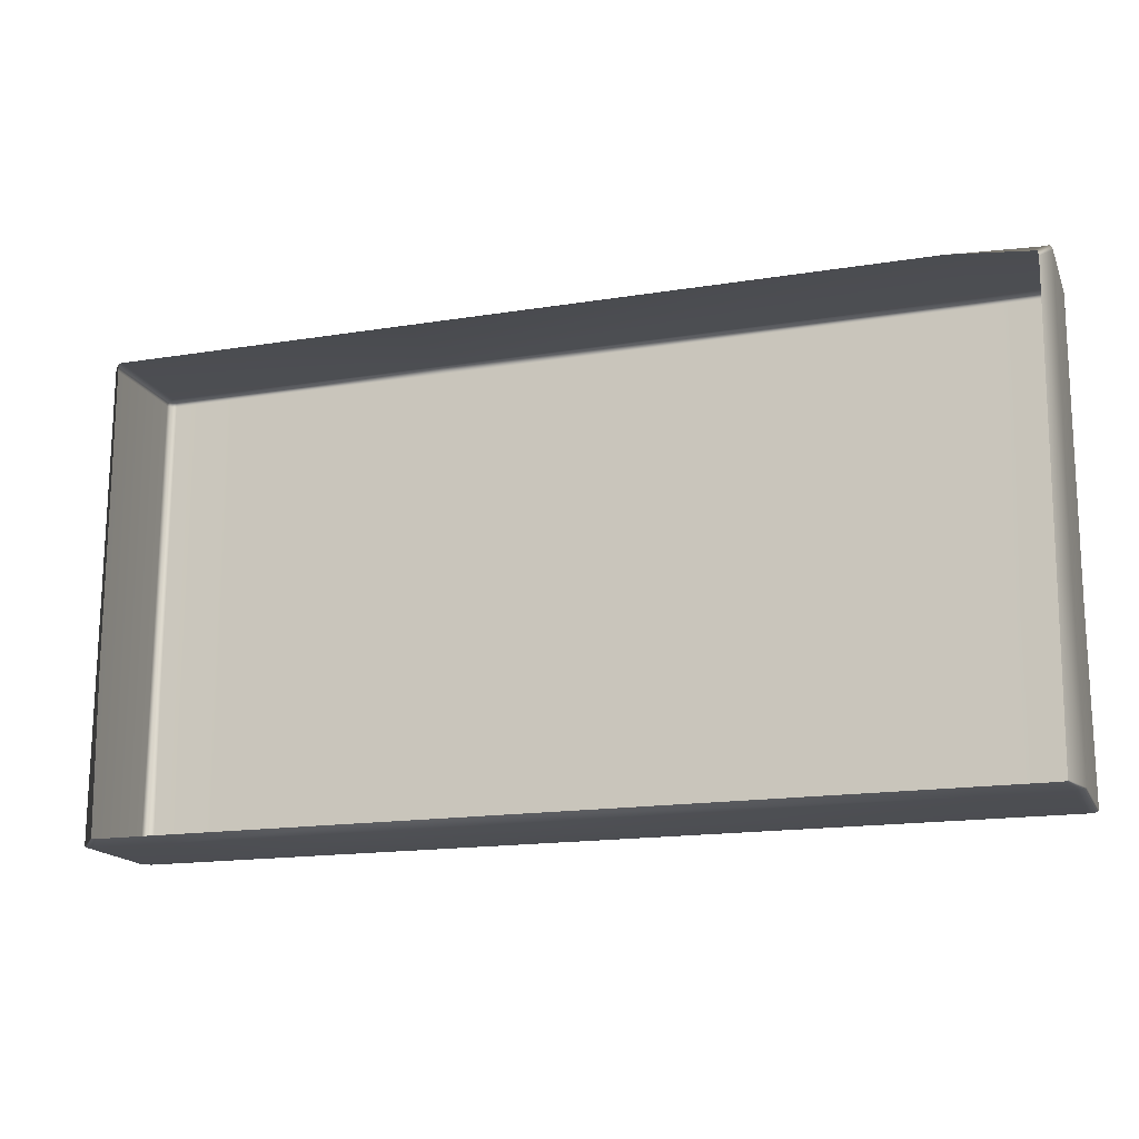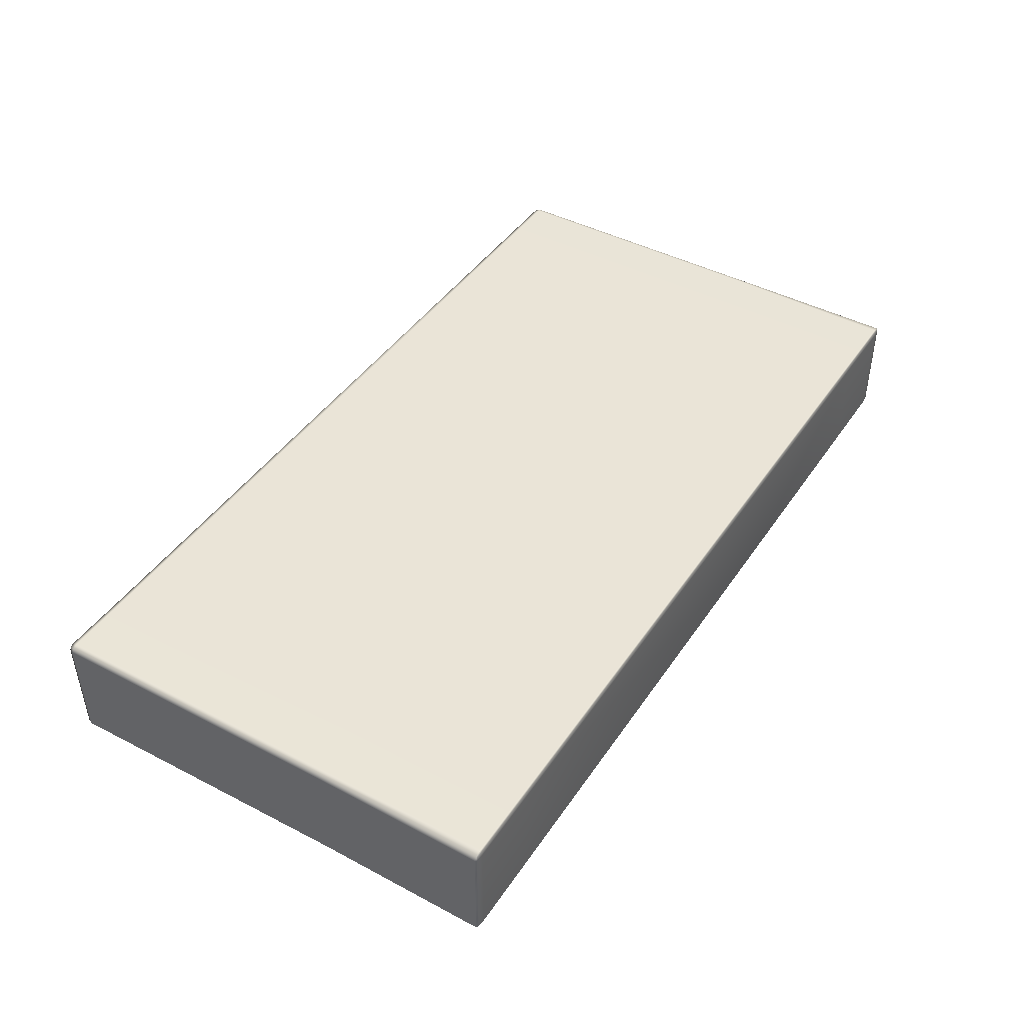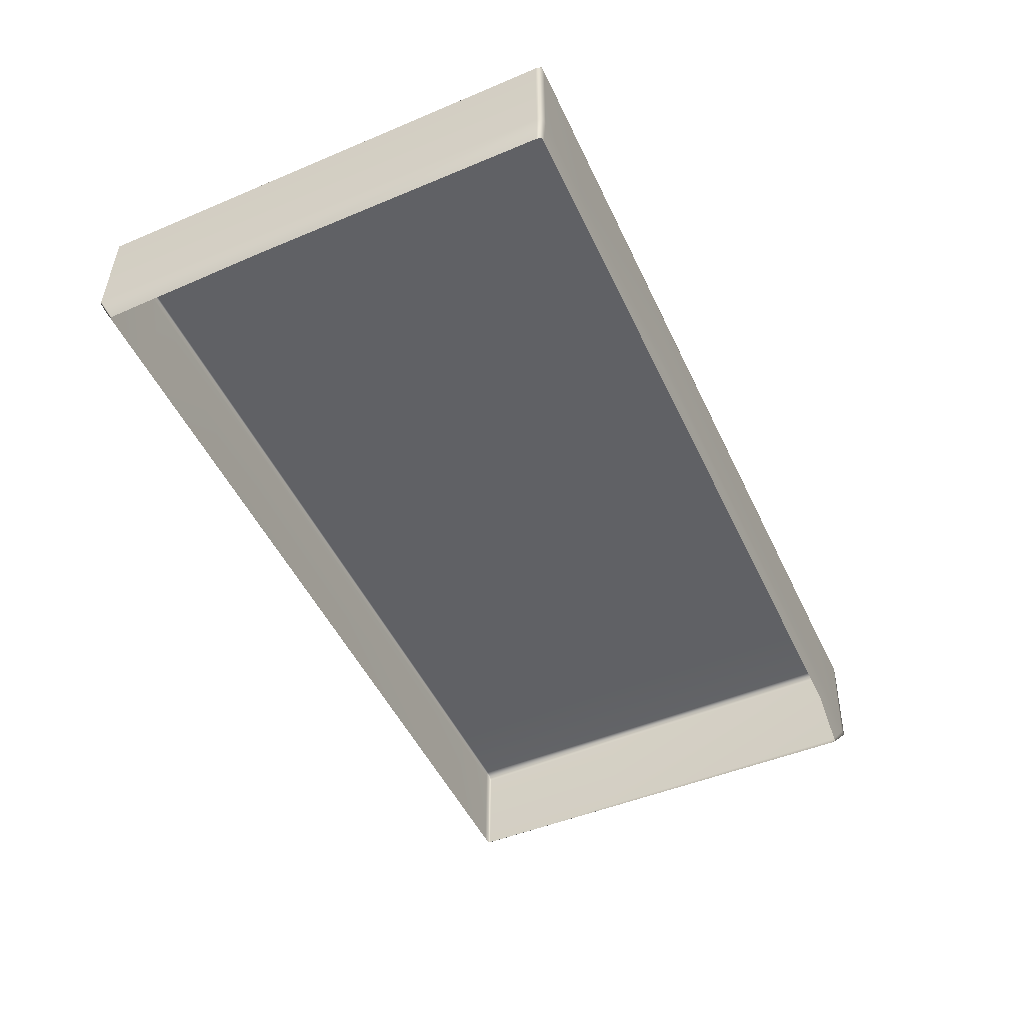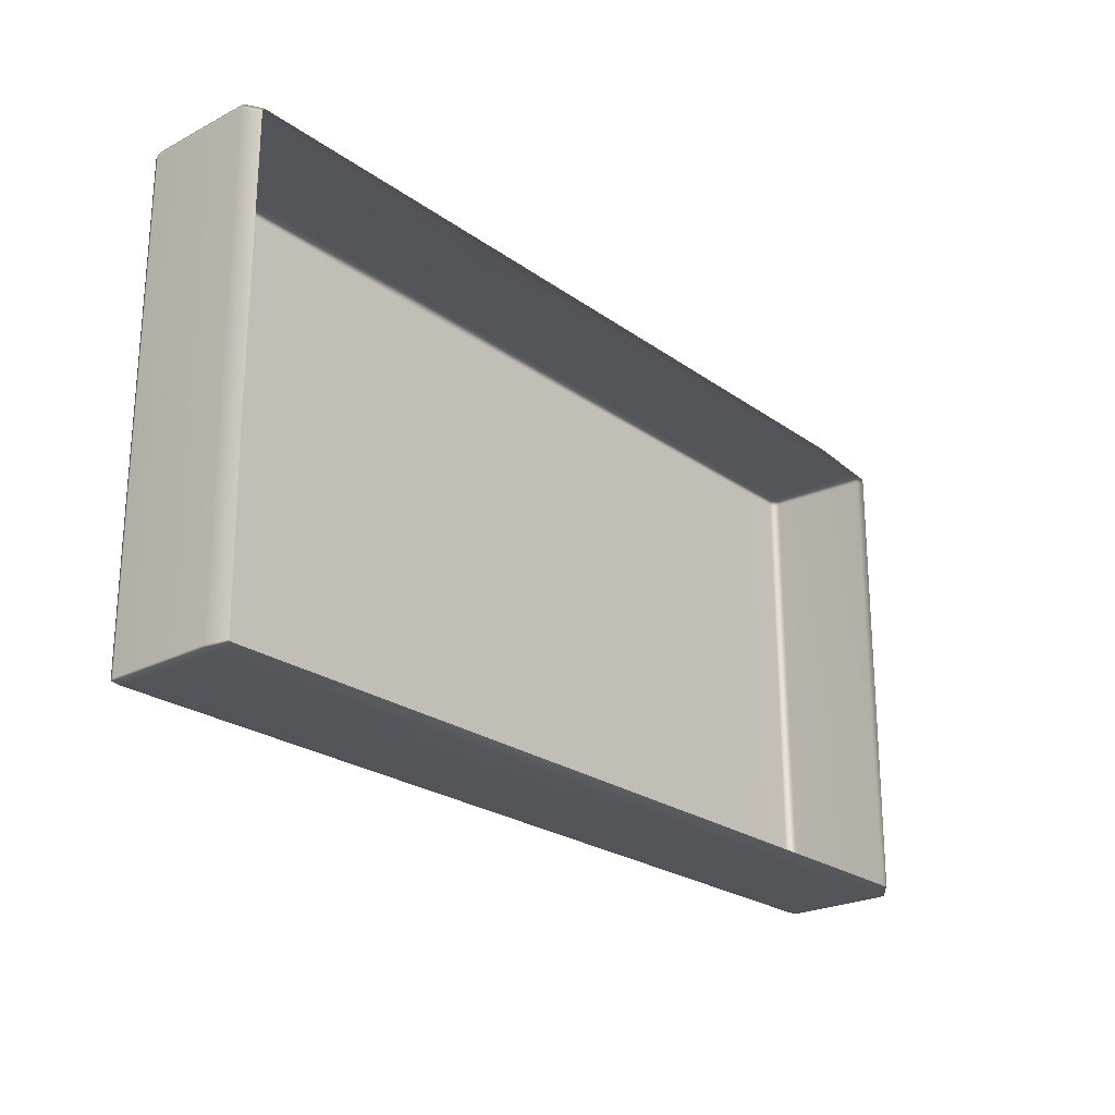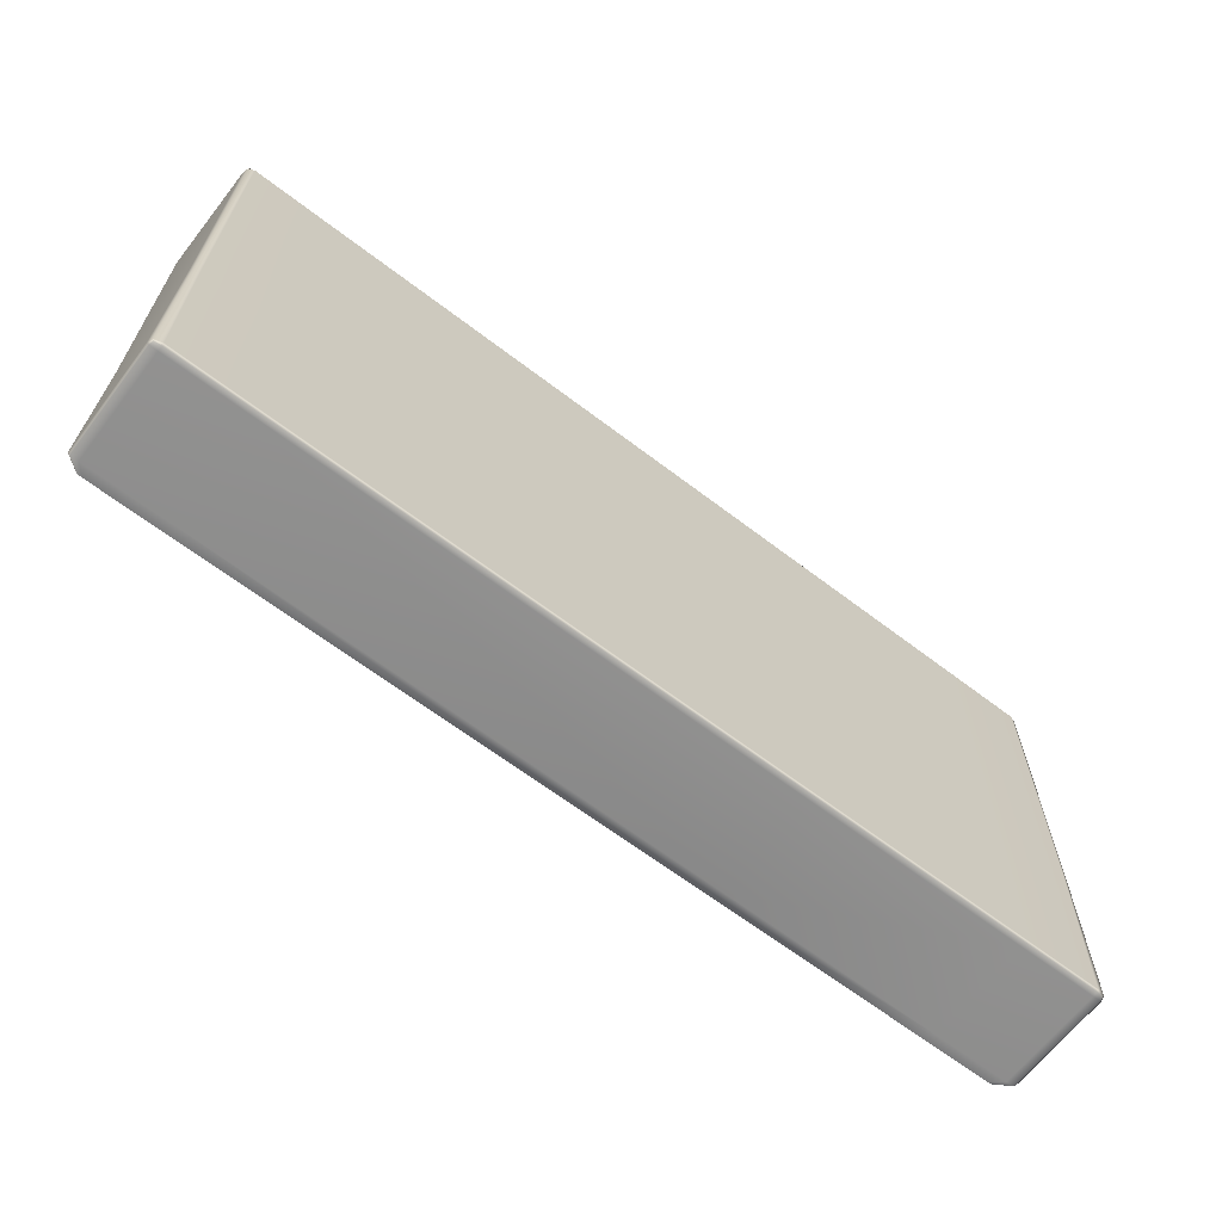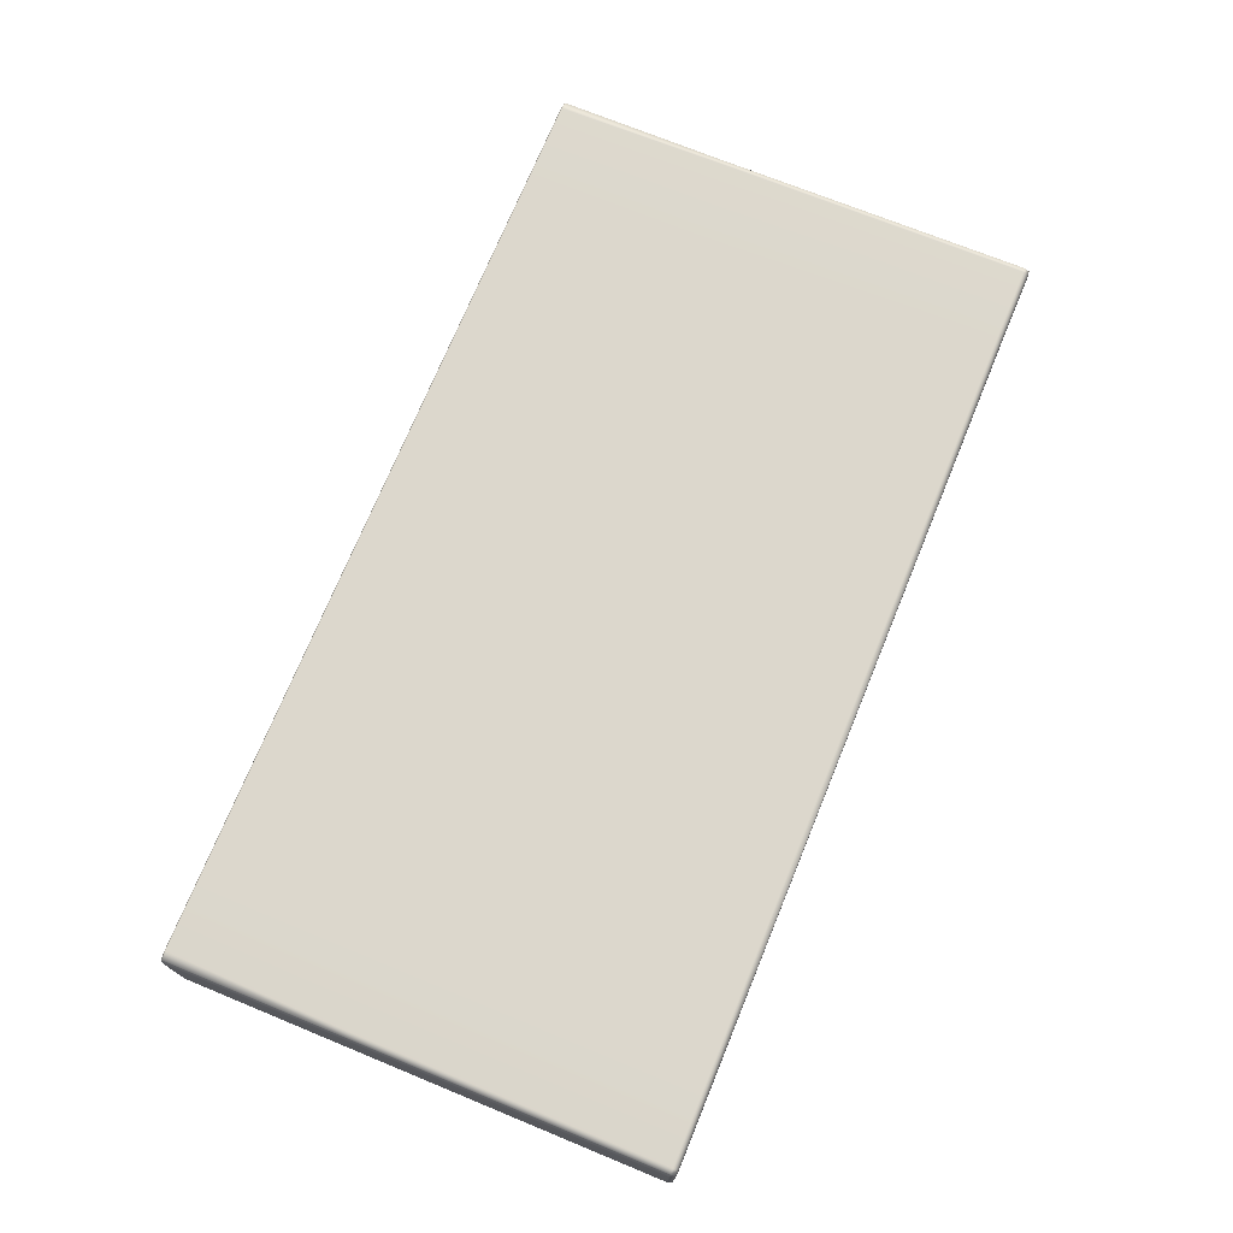
<metadata>
{"format":"obj","ext":"obj","renderer":"f3d","projection":"perspective","resolution":1024,"background":"white","views":[{"elev":-16.6,"azim":18.2,"up":"+Z"},{"elev":43.7,"azim":121.6,"up":"+Y"},{"elev":-50.2,"azim":-65.3,"up":"+Y"},{"elev":-24.1,"azim":-49.4,"up":"+Z"},{"elev":-65.3,"azim":142.5,"up":"+Z"},{"elev":73.0,"azim":-67.7,"up":"+Y"}]}
</metadata>
<code>
g ENV_S04_Path_Square_S_Vinyl_MO
v 14.24 2.044 5.22
v 14.18 1.953 5.127
v 14.18 1.953 5.157
v 14.25 2.044 5.189
v 14.24 2.691 5.212
v 14.23 2.691 5.244
v 14.23 2.036 3.352
v 14.16 1.953 3.35
v 14.23 2.683 3.352
v 14.23 2.721 5.212
v 14.22 2.716 5.242
v 14.22 2.714 3.353
v 14.15 1.953 5.159
v 14.24 2.044 5.22
v 14.18 1.953 5.157
v 14.19 2.044 5.218
v 14.23 2.691 5.244
v 13.74 2.044 5.239
v 13.7 1.953 5.202
v 10.52 1.953 5.205
v 10.49 2.044 5.241
v 10.49 2.691 5.241
v 13.74 2.691 5.244
v 10.49 2.721 5.238
v 13.74 2.721 5.24
v 14.19 2.691 5.248
v 14.19 2.721 5.244
v 14.22 2.716 5.242
v 14.19 2.721 5.244
v 14.23 2.721 5.212
v 14.22 2.716 5.242
v 14.19 2.734 5.212
v 14.22 2.714 3.353
v 14.19 2.726 3.353
v 13.74 2.734 5.208
v 13.69 2.726 3.353
v 10.49 2.726 3.357
v 13.74 2.721 5.24
v 10.49 2.734 5.206
v 10.49 2.721 5.238
v 8.624 2.044 5.238
v 8.684 1.953 5.203
v 8.678 1.953 5.173
v 8.611 2.044 5.206
v 8.678 1.953 3.354
v 8.611 2.036 3.357
v 8.611 2.691 5.206
v 8.624 2.691 5.238
v 8.611 2.683 3.357
v 8.624 2.721 5.206
v 8.63 2.716 5.236
v 8.624 2.714 3.357
v 8.71 1.953 5.205
v 8.684 1.953 5.203
v 8.624 2.044 5.238
v 8.657 2.044 5.241
v 8.624 2.691 5.238
v 9.148 2.044 5.241
v 9.194 1.953 5.205
v 10.49 2.044 5.241
v 10.52 1.953 5.205
v 10.49 2.691 5.241
v 9.148 2.691 5.241
v 10.49 2.721 5.238
v 9.148 2.721 5.238
v 8.657 2.691 5.241
v 8.657 2.721 5.238
v 8.63 2.716 5.236
v 8.657 2.721 5.238
v 8.63 2.716 5.236
v 8.624 2.721 5.206
v 8.657 2.734 5.206
v 8.624 2.714 3.357
v 8.657 2.726 3.357
v 9.148 2.734 5.206
v 9.148 2.721 5.238
v 9.148 2.726 3.357
v 10.49 2.734 5.206
v 10.49 2.721 5.238
v 10.49 2.726 3.357
v 14.22 2.706 2.273
v 14.17 2.706 2.263
v 14.22 2.7 2.266
v 14.17 2.718 2.273
v 13.7 2.718 2.273
v 14.22 2.714 3.353
v 14.19 2.726 3.353
v 13.7 2.706 2.263
v 13.69 2.726 3.353
v 10.49 2.706 2.263
v 10.49 2.726 3.357
v 10.49 2.718 2.273
v 14.22 2.706 2.273
v 14.23 2.683 3.352
v 14.22 2.714 3.353
v 14.24 2.675 2.273
v 14.23 2.036 3.352
v 14.22 2.675 2.263
v 14.22 2.7 2.266
v 14.22 2.028 2.263
v 14.24 2.028 2.273
v 14.16 1.953 3.35
v 14.15 1.953 2.306
v 14.15 1.953 2.298
v 14.22 2.028 2.263
v 14.12 1.953 2.297
v 14.15 1.953 2.298
v 14.17 2.028 2.26
v 14.22 2.675 2.263
v 13.7 2.028 2.26
v 13.65 1.953 2.297
v 10.52 1.953 2.297
v 10.49 2.028 2.26
v 14.17 2.675 2.26
v 13.7 2.675 2.26
v 10.49 2.675 2.26
v 13.7 2.706 2.263
v 10.49 2.706 2.263
v 14.17 2.706 2.263
v 14.22 2.7 2.266
v 10.49 2.718 2.273
v 10.49 2.726 3.357
v 9.148 2.726 3.357
v 9.148 2.718 2.273
v 10.49 2.706 2.263
v 9.148 2.706 2.263
v 8.657 2.726 3.357
v 8.672 2.706 2.263
v 8.672 2.718 2.273
v 8.624 2.714 3.357
v 8.624 2.706 2.273
v 8.63 2.7 2.266
v 8.624 2.706 2.273
v 8.624 2.714 3.357
v 8.611 2.683 3.357
v 8.611 2.675 2.273
v 8.611 2.036 3.357
v 8.624 2.675 2.263
v 8.63 2.7 2.266
v 8.624 2.028 2.263
v 8.611 2.028 2.273
v 8.678 1.953 3.354
v 8.694 1.953 2.306
v 8.699 1.953 2.298
v 8.624 2.028 2.263
v 8.699 1.953 2.298
v 8.726 1.953 2.297
v 8.672 2.028 2.26
v 8.624 2.675 2.263
v 9.148 2.028 2.26
v 9.194 1.953 2.297
v 10.52 1.953 2.297
v 10.49 2.028 2.26
v 8.672 2.675 2.26
v 9.148 2.675 2.26
v 10.49 2.675 2.26
v 9.148 2.706 2.263
v 10.49 2.706 2.263
v 8.672 2.706 2.263
v 8.63 2.7 2.266
g ENV_S04_Path_Square_S_Vinyl_MO_0
f 3 2 1
f 2 4 1
f 4 5 1
f 5 6 1
f 7 4 2
f 5 4 7
f 8 7 2
f 9 5 7
f 5 10 6
f 10 5 9
f 10 11 6
f 12 10 9
f 15 14 13
f 14 16 13
f 14 17 16
f 16 18 13
f 18 19 13
f 19 18 20
f 18 21 20
f 22 21 18
f 23 22 18
f 18 16 23
f 24 22 23
f 25 24 23
f 16 26 23
f 23 26 25
f 17 26 16
f 26 27 25
f 26 17 27
f 17 28 27
f 31 30 29
f 30 32 29
f 32 30 33
f 34 32 33
f 32 35 29
f 35 32 34
f 36 35 34
f 36 37 35
f 35 38 29
f 37 39 35
f 35 39 38
f 39 40 38
f 43 42 41
f 44 43 41
f 43 44 45
f 44 46 45
f 47 44 41
f 44 47 46
f 48 47 41
f 47 49 46
f 50 47 48
f 47 50 49
f 51 50 48
f 50 52 49
f 55 54 53
f 56 55 53
f 57 55 56
f 58 56 53
f 59 58 53
f 60 58 59
f 61 60 59
f 58 60 62
f 63 58 62
f 56 58 63
f 63 62 64
f 65 63 64
f 66 56 63
f 66 63 65
f 66 57 56
f 67 66 65
f 57 66 67
f 68 57 67
f 71 70 69
f 72 71 69
f 71 72 73
f 72 74 73
f 75 72 69
f 72 75 74
f 76 75 69
f 75 77 74
f 78 75 76
f 75 78 77
f 79 78 76
f 78 80 77
f 83 82 81
f 82 84 81
f 85 84 82
f 86 81 84
f 87 86 84
f 87 84 85
f 88 85 82
f 89 87 85
f 88 90 85
f 89 85 91
f 90 92 85
f 85 92 91
f 95 94 93
f 94 96 93
f 94 97 96
f 96 98 93
f 98 99 93
f 100 98 96
f 97 101 96
f 101 100 96
f 97 102 101
f 102 103 101
f 101 103 100
f 103 104 100
f 107 106 105
f 106 108 105
f 105 108 109
f 108 106 110
f 106 111 110
f 111 112 110
f 112 113 110
f 108 114 109
f 108 110 114
f 110 113 115
f 110 115 114
f 113 116 115
f 115 116 117
f 115 117 114
f 116 118 117
f 117 119 114
f 114 119 109
f 119 120 109
f 123 122 121
f 124 123 121
f 124 121 125
f 126 124 125
f 127 123 124
f 124 126 128
f 129 127 124
f 129 124 128
f 130 127 129
f 131 130 129
f 129 128 131
f 128 132 131
f 135 134 133
f 136 135 133
f 137 135 136
f 138 136 133
f 139 138 133
f 138 140 136
f 141 137 136
f 140 141 136
f 142 137 141
f 143 142 141
f 143 141 140
f 144 143 140
f 147 146 145
f 148 147 145
f 148 145 149
f 147 148 150
f 151 147 150
f 152 151 150
f 153 152 150
f 154 148 149
f 150 148 154
f 153 150 155
f 155 150 154
f 156 153 155
f 156 155 157
f 157 155 154
f 158 156 157
f 159 157 154
f 159 154 149
f 160 159 149

</code>
